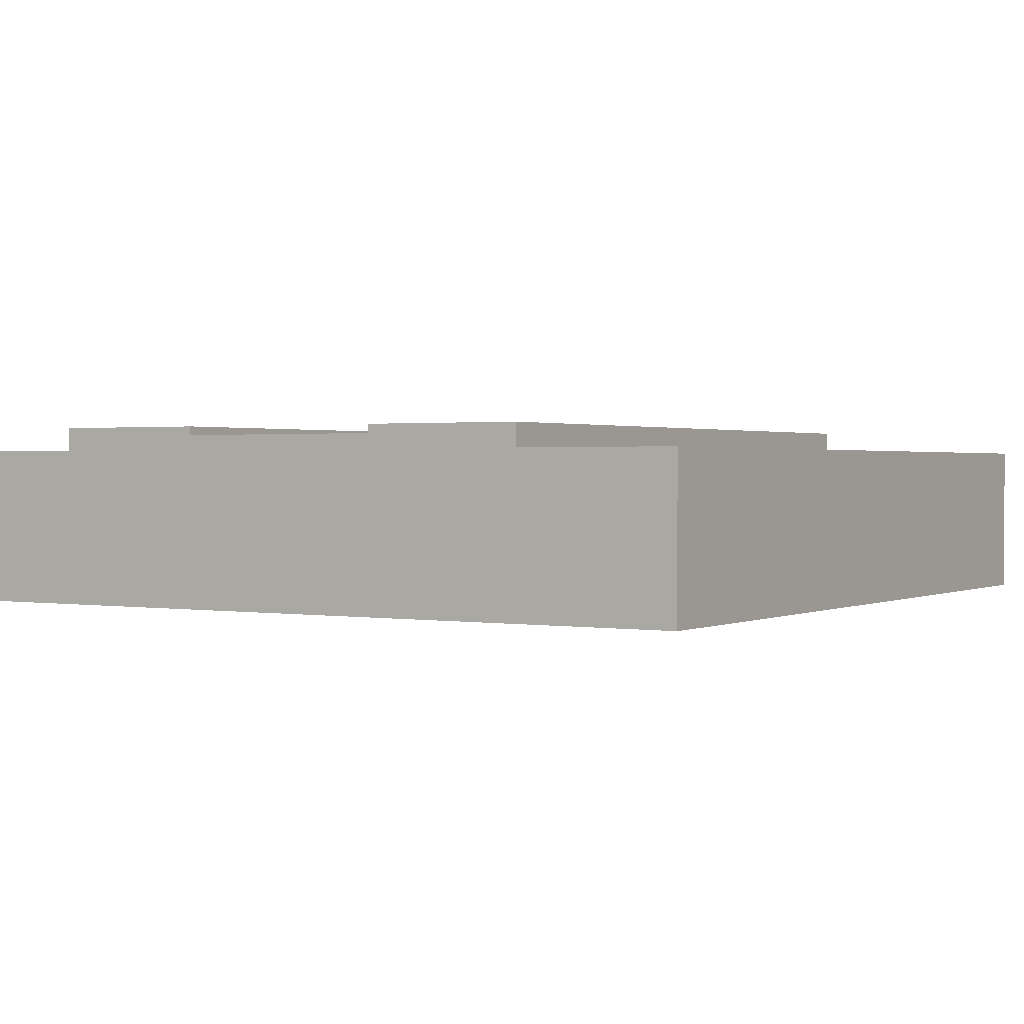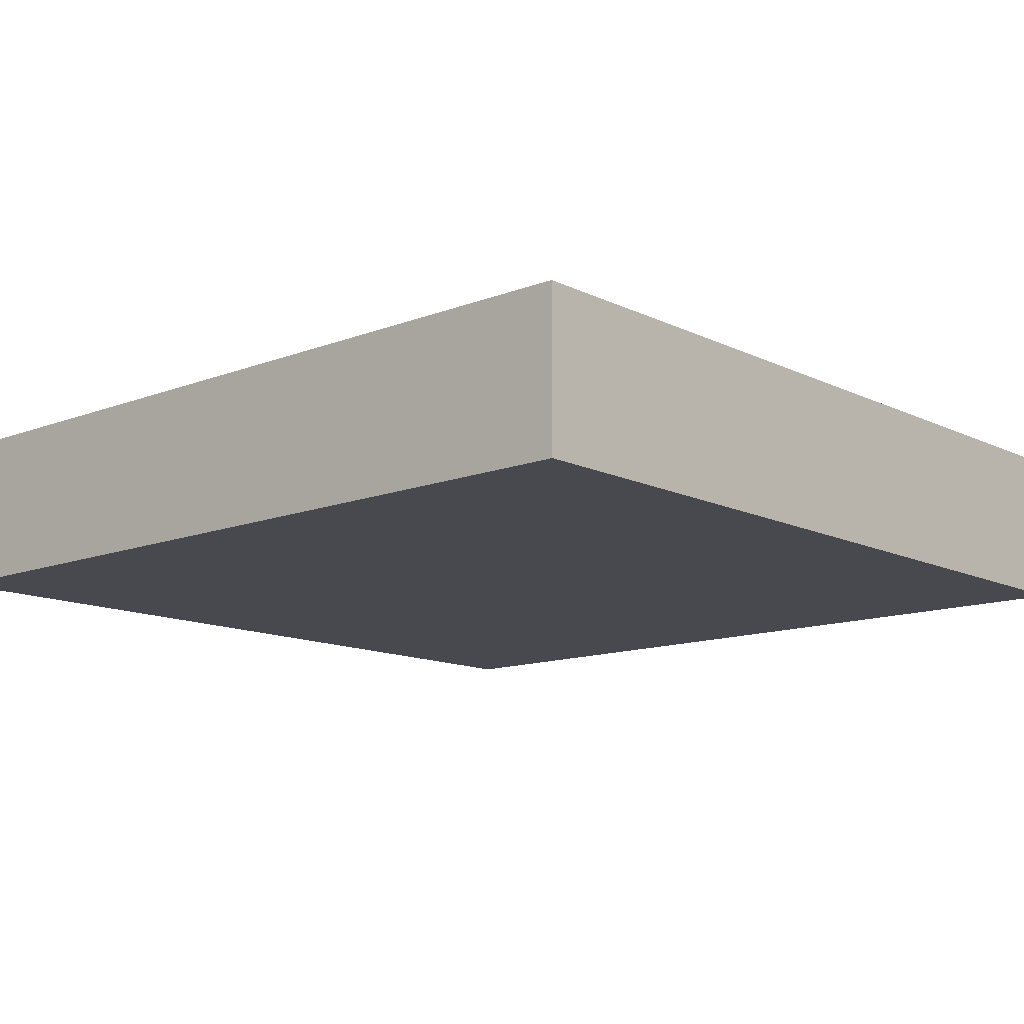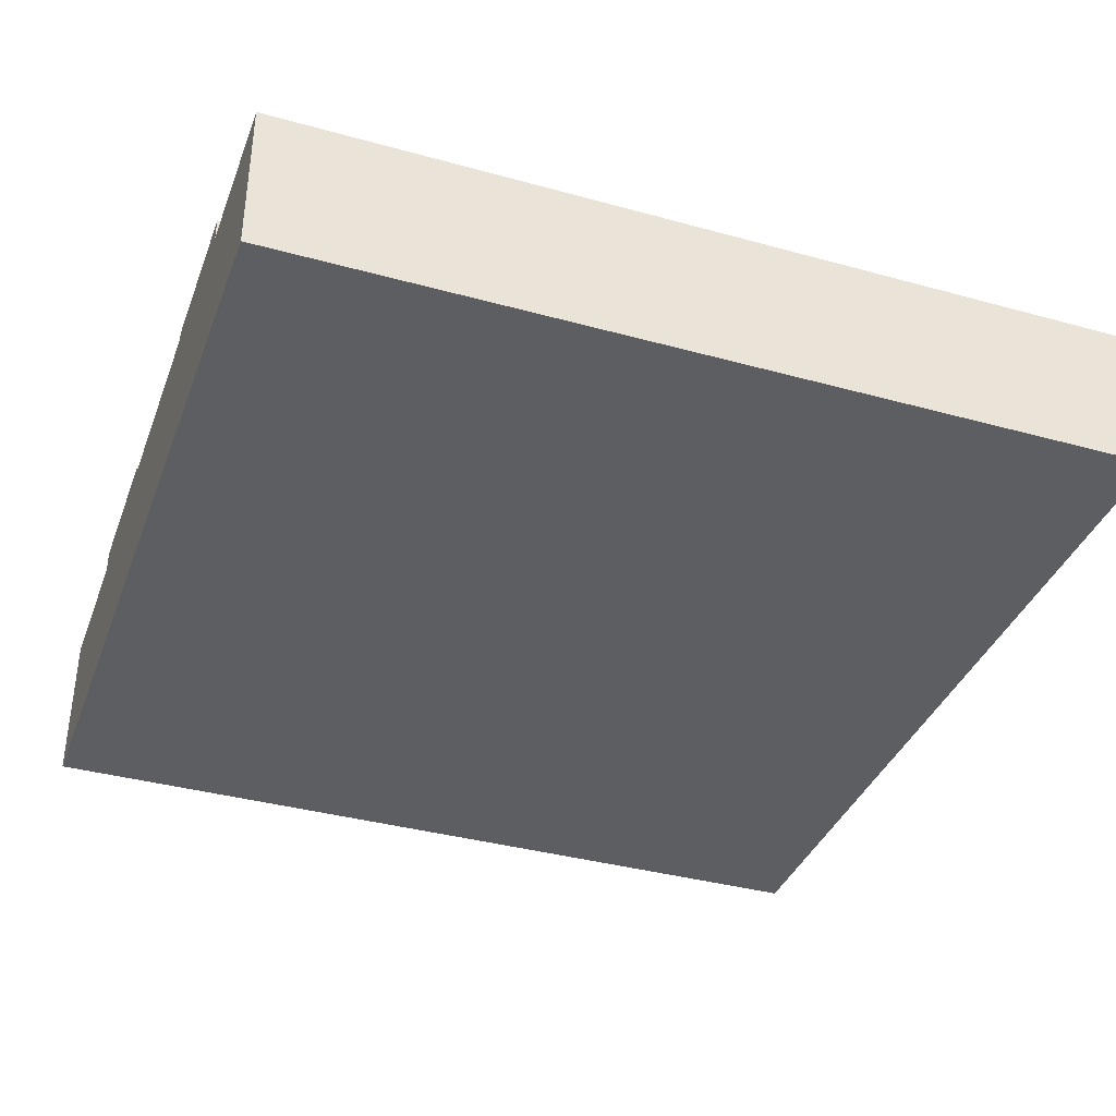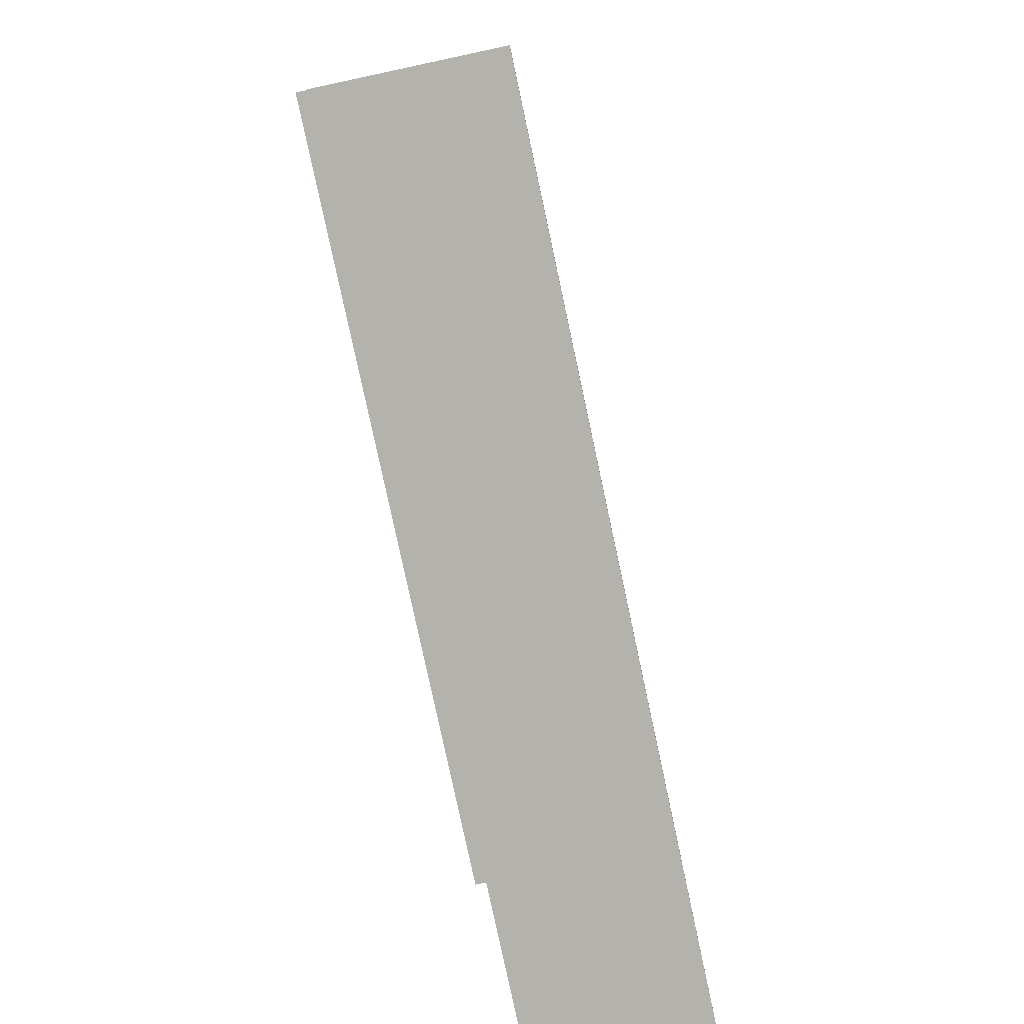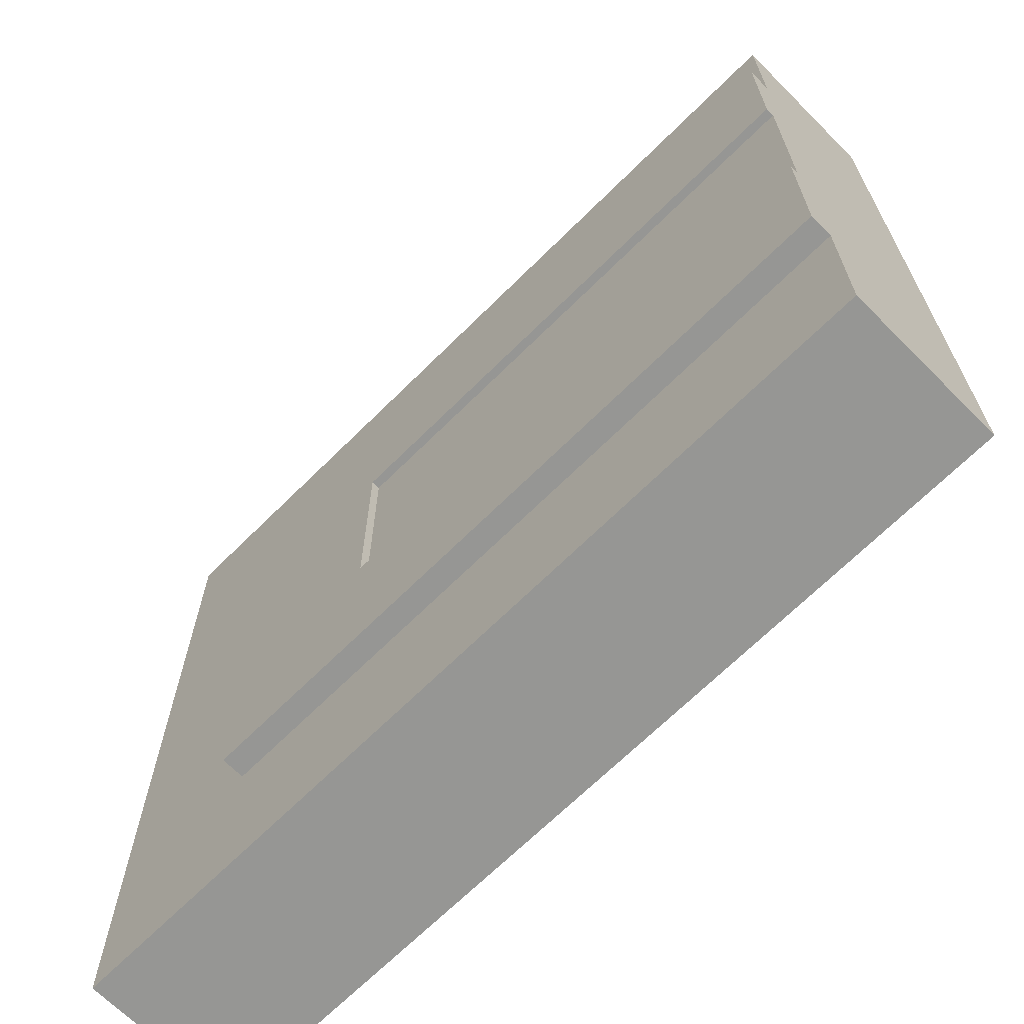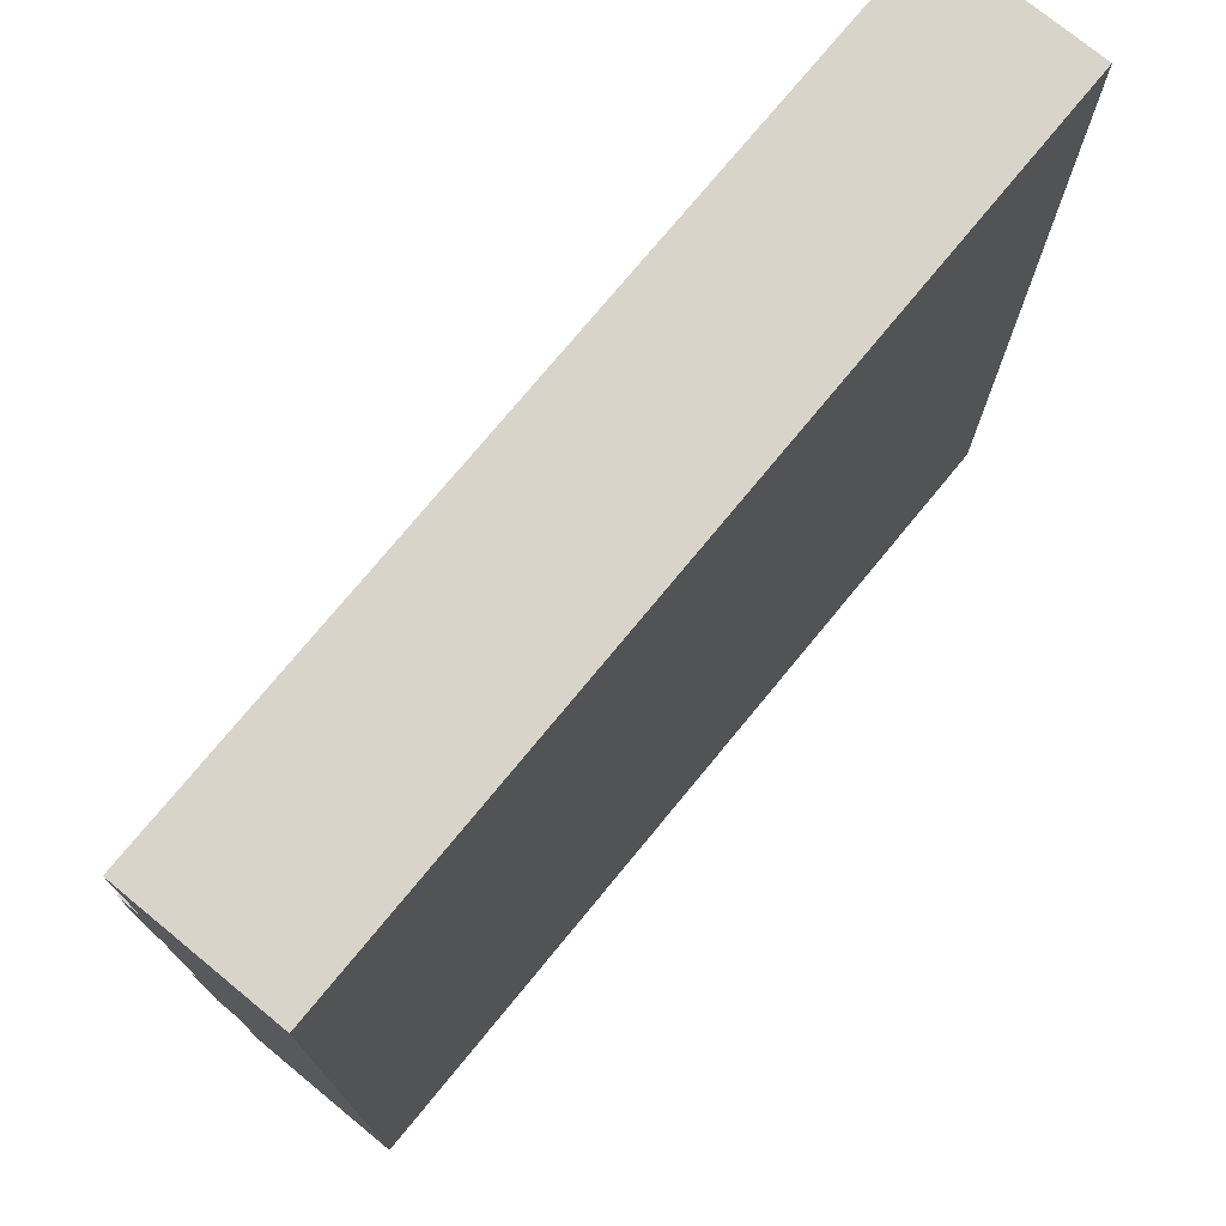
<metadata>
{"format":"obj","ext":"obj","renderer":"f3d","projection":"perspective","resolution":1024,"background":"white","views":[{"elev":1.1,"azim":-58.4,"up":"+Y"},{"elev":-12.7,"azim":131.8,"up":"+Y"},{"elev":-37.4,"azim":-19.5,"up":"+Y"},{"elev":-79.5,"azim":-77.9,"up":"+Z"},{"elev":-67.7,"azim":-135.1,"up":"+Z"},{"elev":74.9,"azim":-50.6,"up":"+Z"}]}
</metadata>
<code>
g tile060
v -0.5 0.1833 -0.5
v -0.5 0 -0.5
v 0.5 0.1833 -0.5
v 0.5 0 -0.5
v 0.5 0 0.5
v 0.5 0.1833 0.5
v -0.5 0 0.5
v -0.5 0 0.3125
v -0.5 0.1833 0.5
v -0.5 0.1833 0.3125
v -0.5 0 -0.3125
v 0.3125 0.1833 0.3125
v 0.3125 0.1833 -0.3125
v -0.5 0.1833 -0.3125
v -0.5 0.1 0.125
v -0.5 0.1 -0.125
v -0.5 0.2 0.125
v -0.5 0.2 -0.125
v 0.125 0.2 -0.125
v 0.125 0.2 0.125
v -0.5 0.21 -0.125
v 0.125 0.21 -0.125
v -0.5 0.21 0.125
v 0.125 0.21 0.125
v -0.5 0.21 -0.3125
v 0.3125 0.21 -0.3125
v 0.3125 0.21 0.3125
v -0.5 0.21 0.3125
f 3 2 1
f 2 3 4
f 3 5 4
f 5 3 6
f 9 8 7
f 8 9 10
f 5 9 7
f 9 5 6
f 4 11 2
f 11 4 5
f 11 5 8
f 8 5 7
f 9 12 10
f 12 9 6
f 6 13 12
f 3 13 6
f 3 14 13
f 14 3 1
f 14 2 11
f 2 14 1
f 17 16 15
f 16 17 18
f 18 20 19
f 20 18 17
f 19 21 18
f 21 19 22
f 24 17 23
f 17 24 20
f 19 20 22
f 24 22 20
f 21 26 25
f 26 21 22
f 22 27 26
f 27 22 24
f 27 24 28
f 28 24 23
f 26 12 13
f 12 26 27
f 12 28 10
f 28 12 27
f 26 14 25
f 14 26 13
f 8 15 11
f 15 8 10
f 15 10 17
f 17 10 28
f 17 28 23
f 16 11 15
f 11 16 14
f 14 16 18
f 14 18 25
f 25 18 21
f 22 20 19
f 20 22 24

</code>
